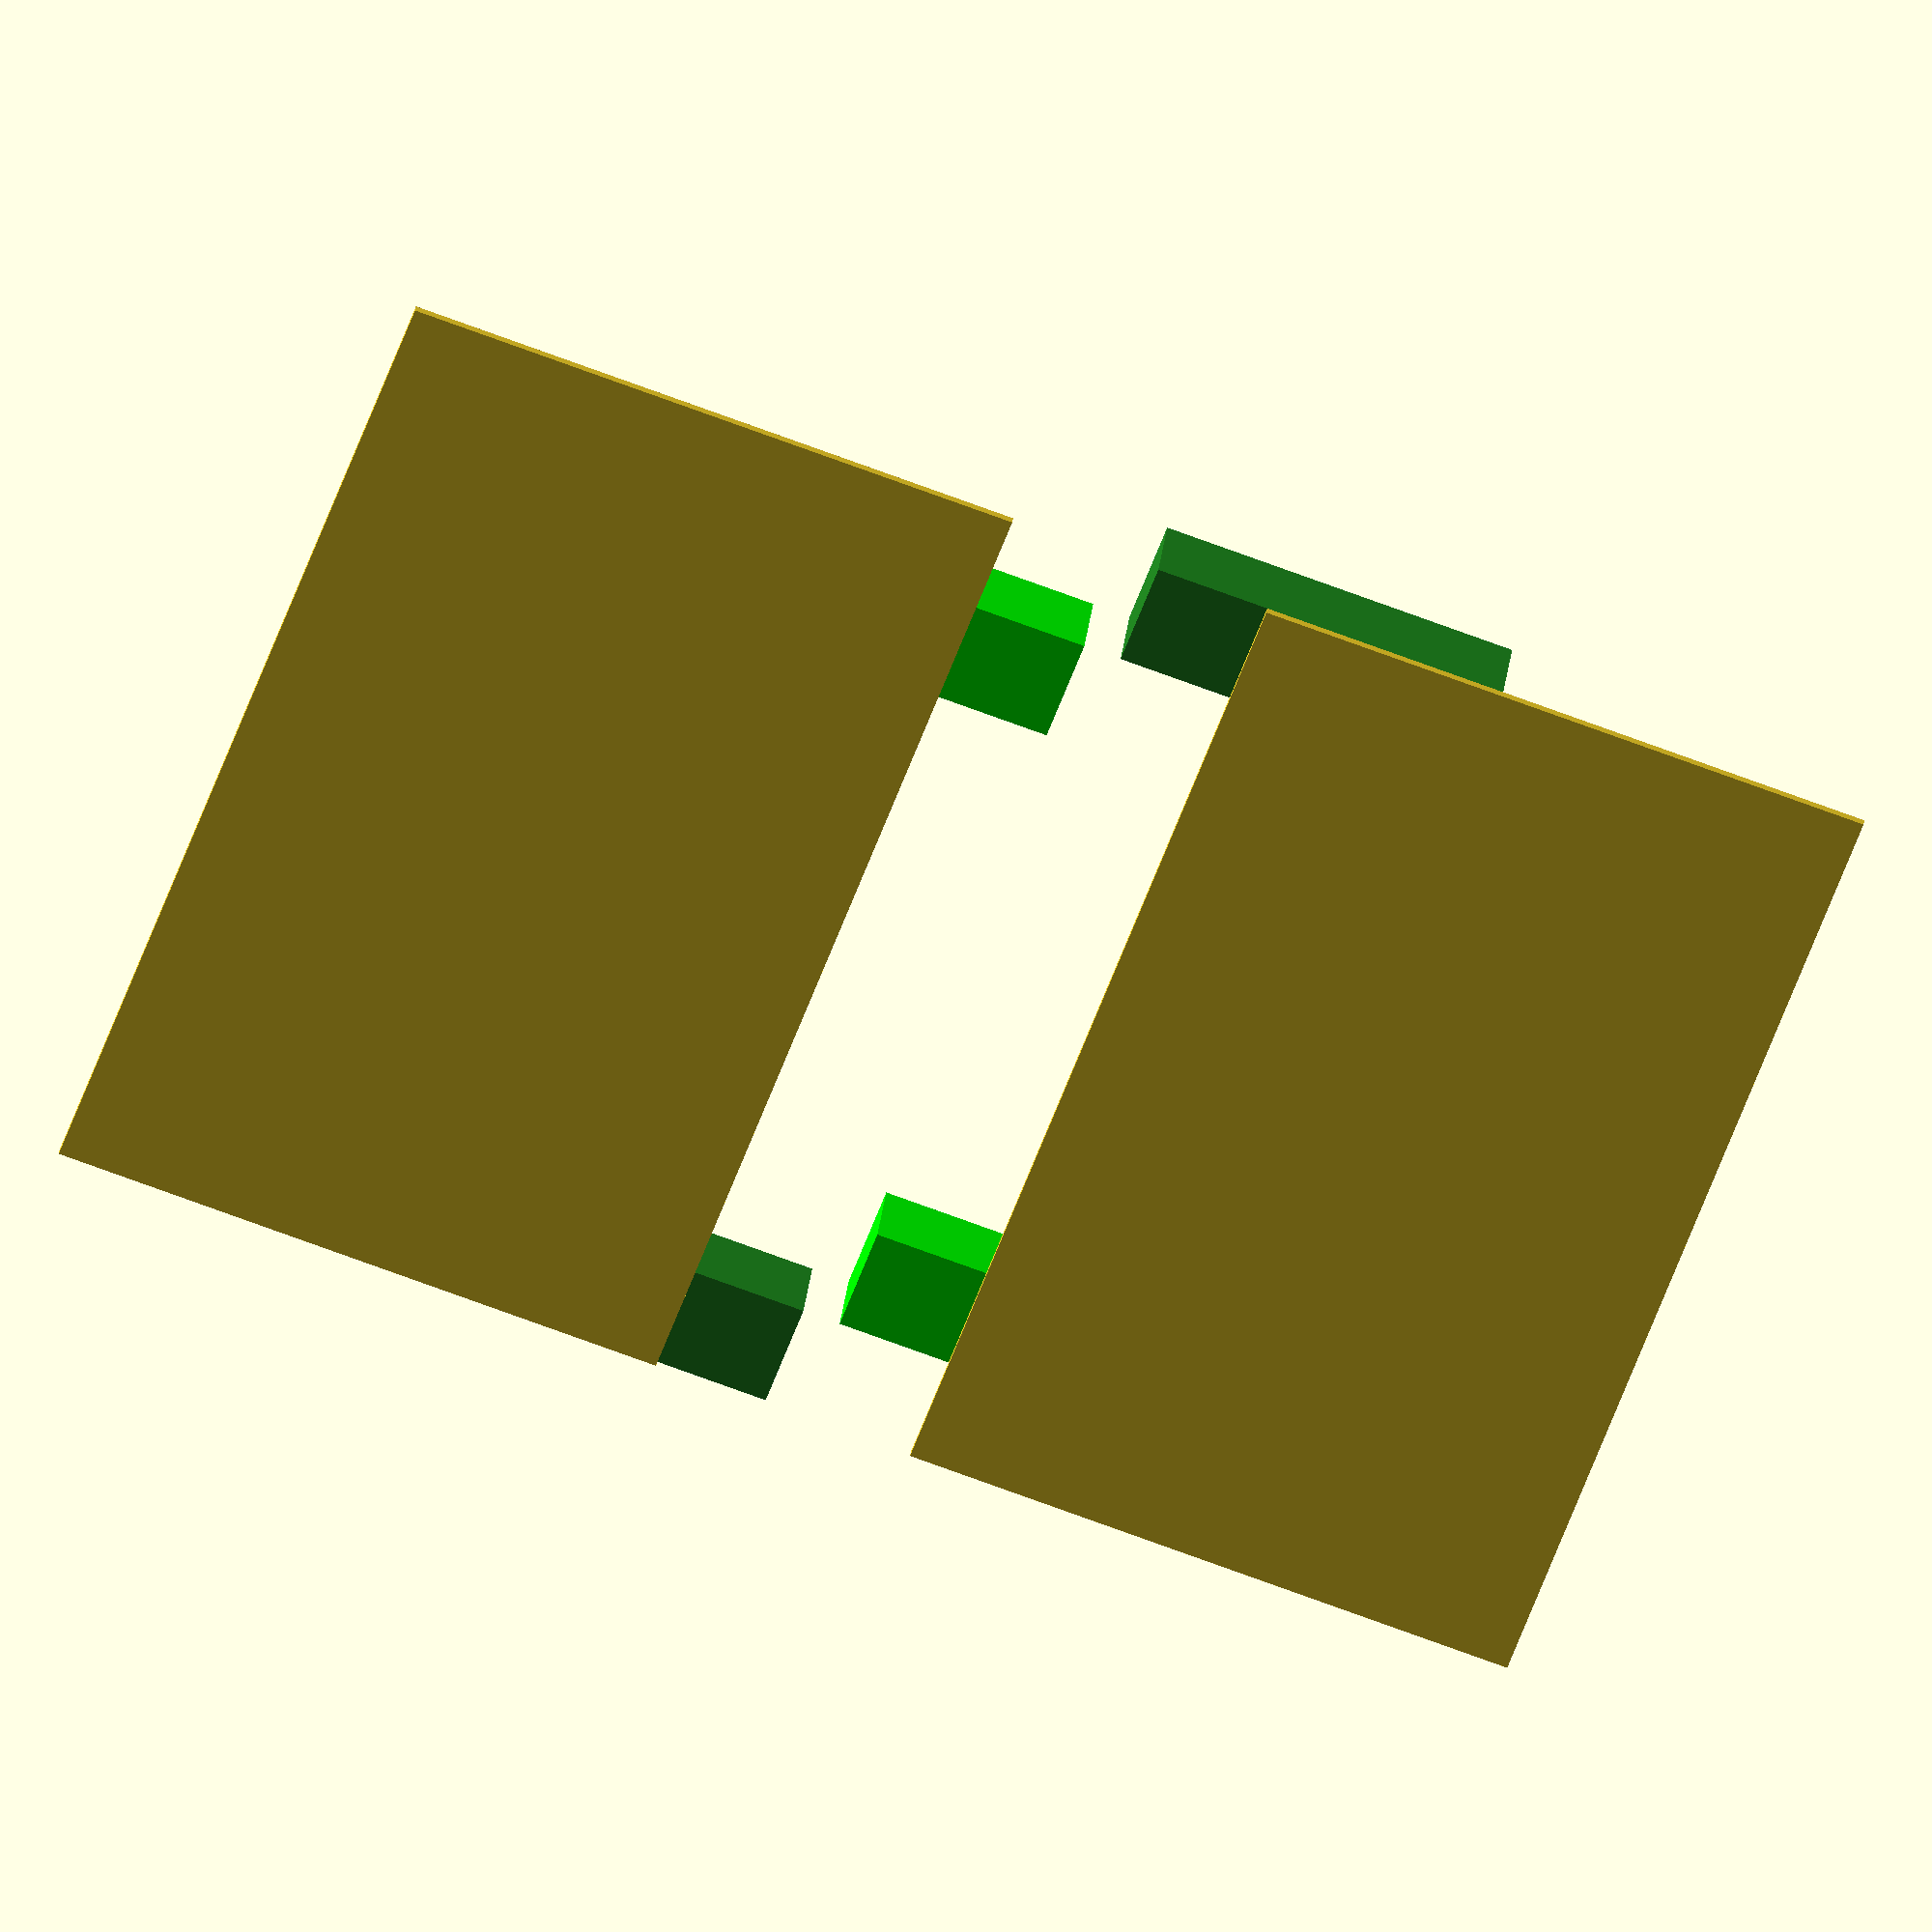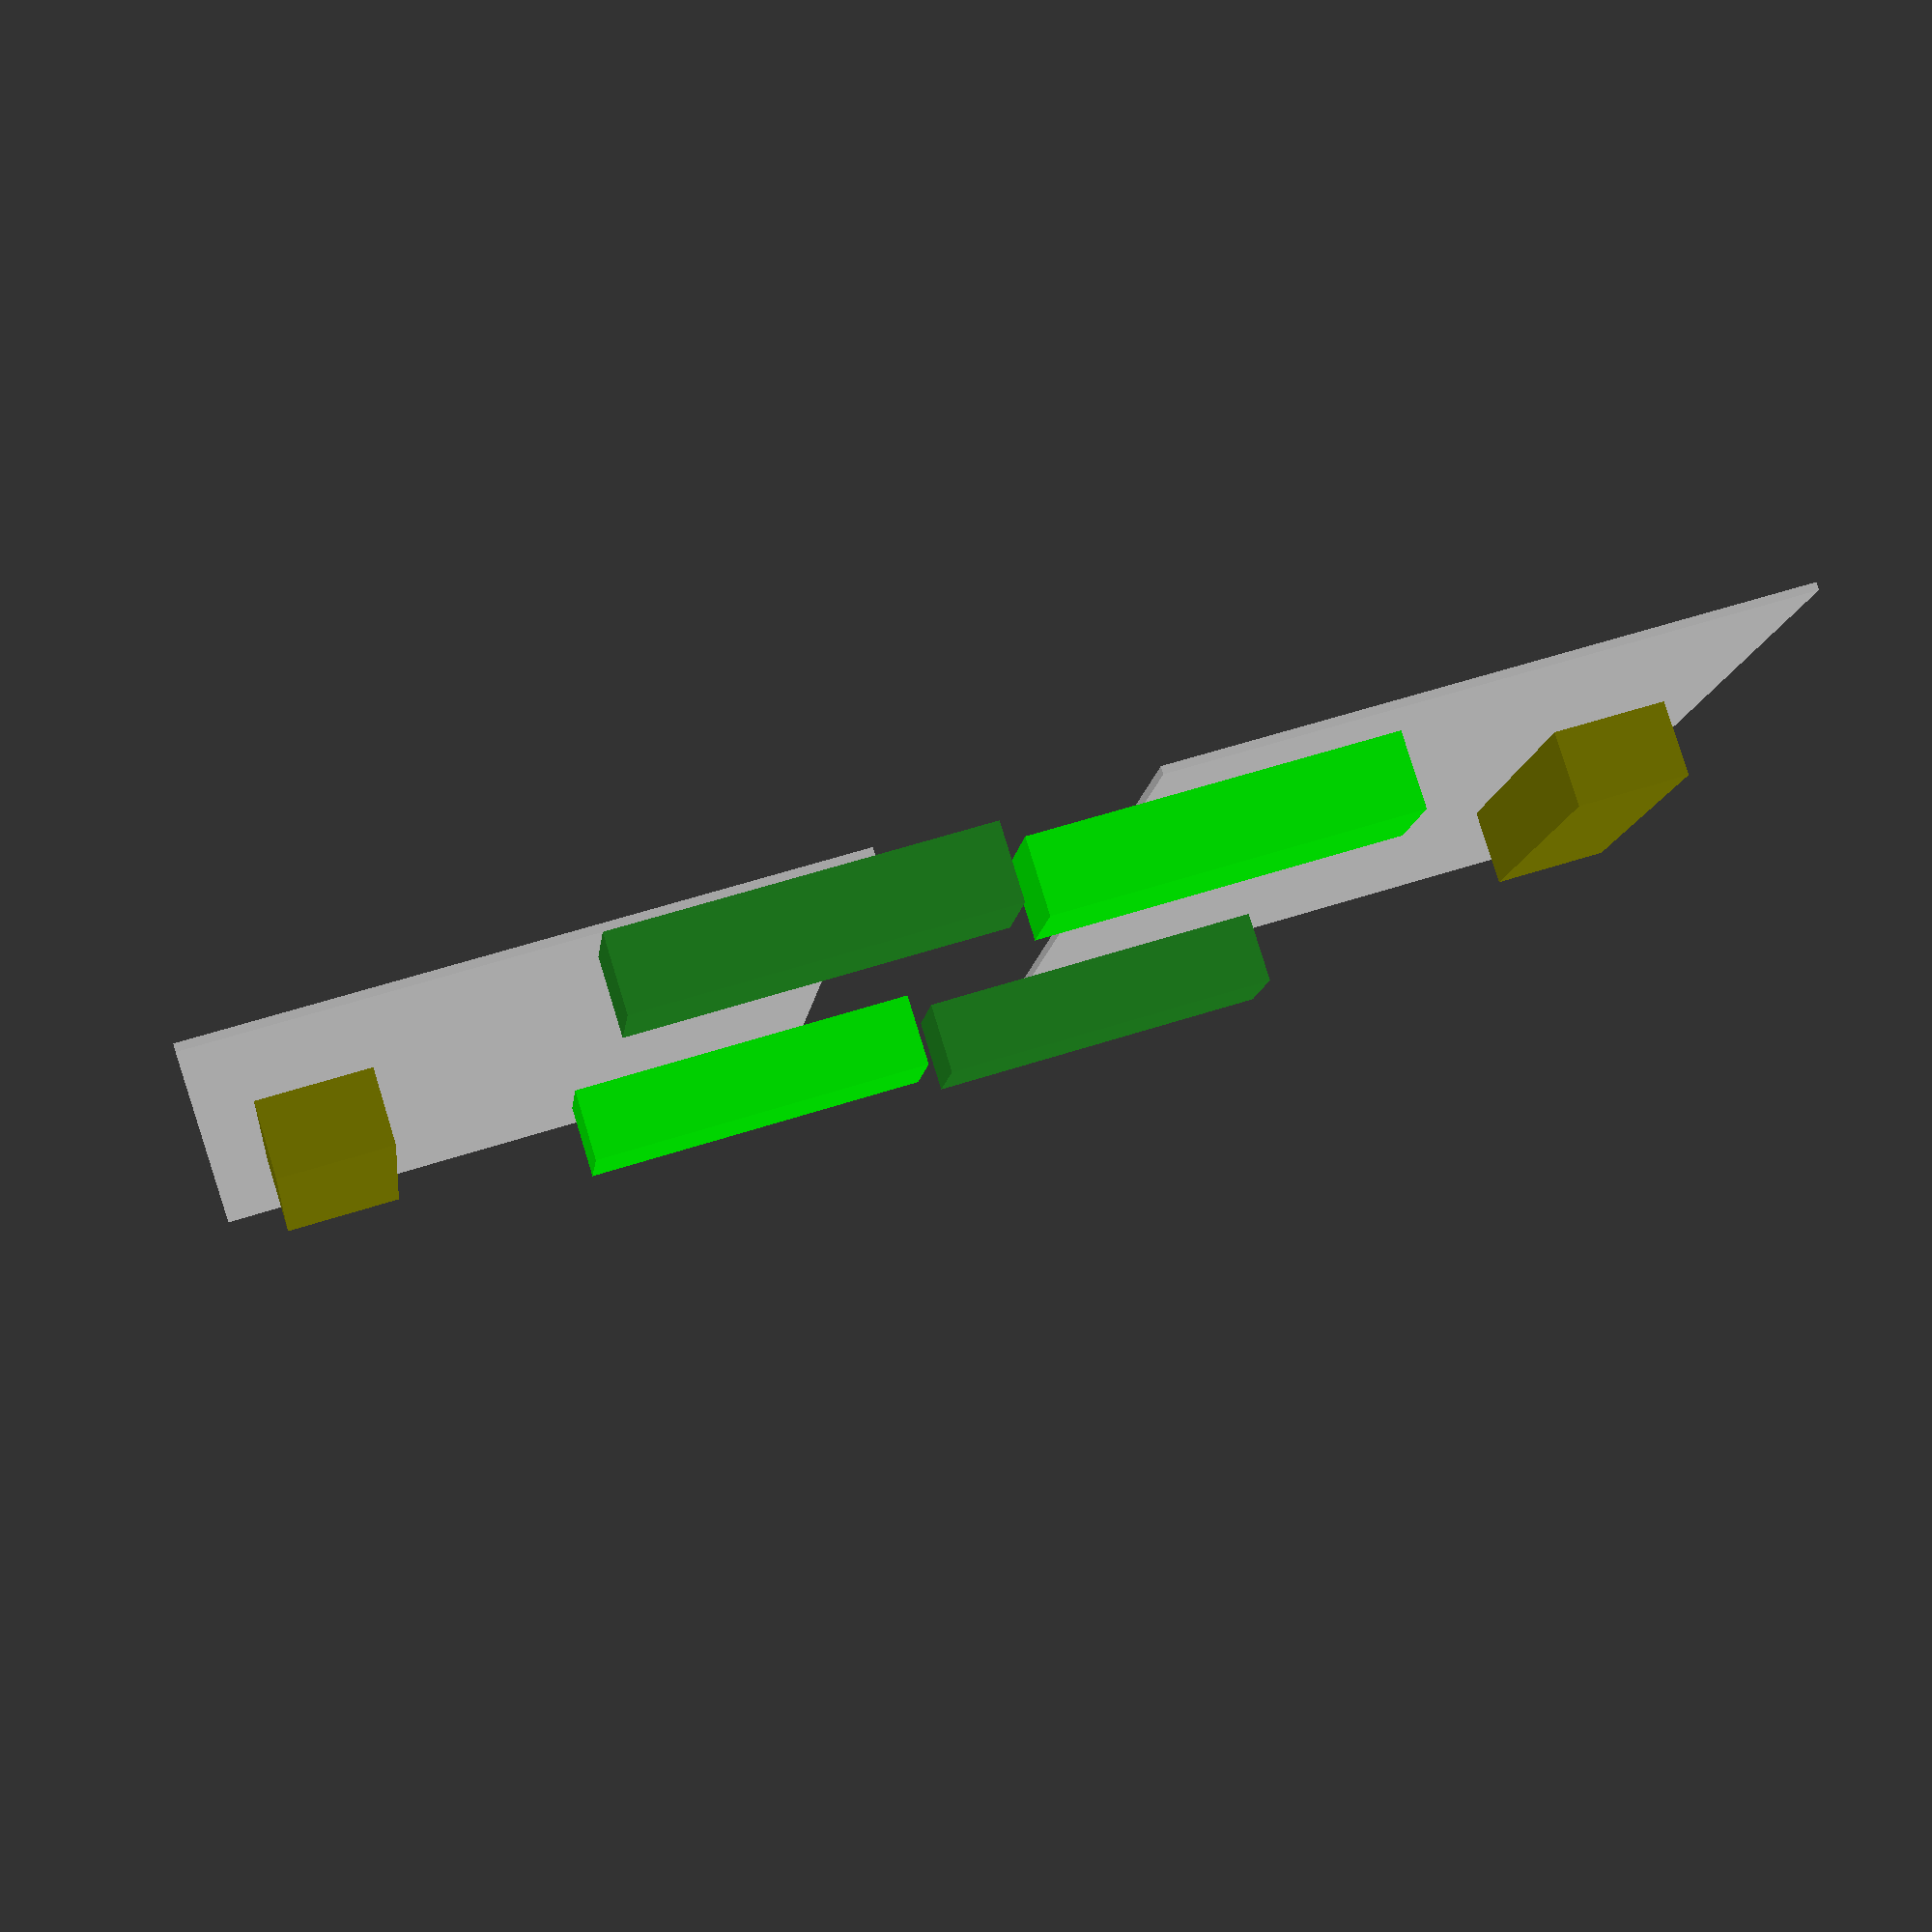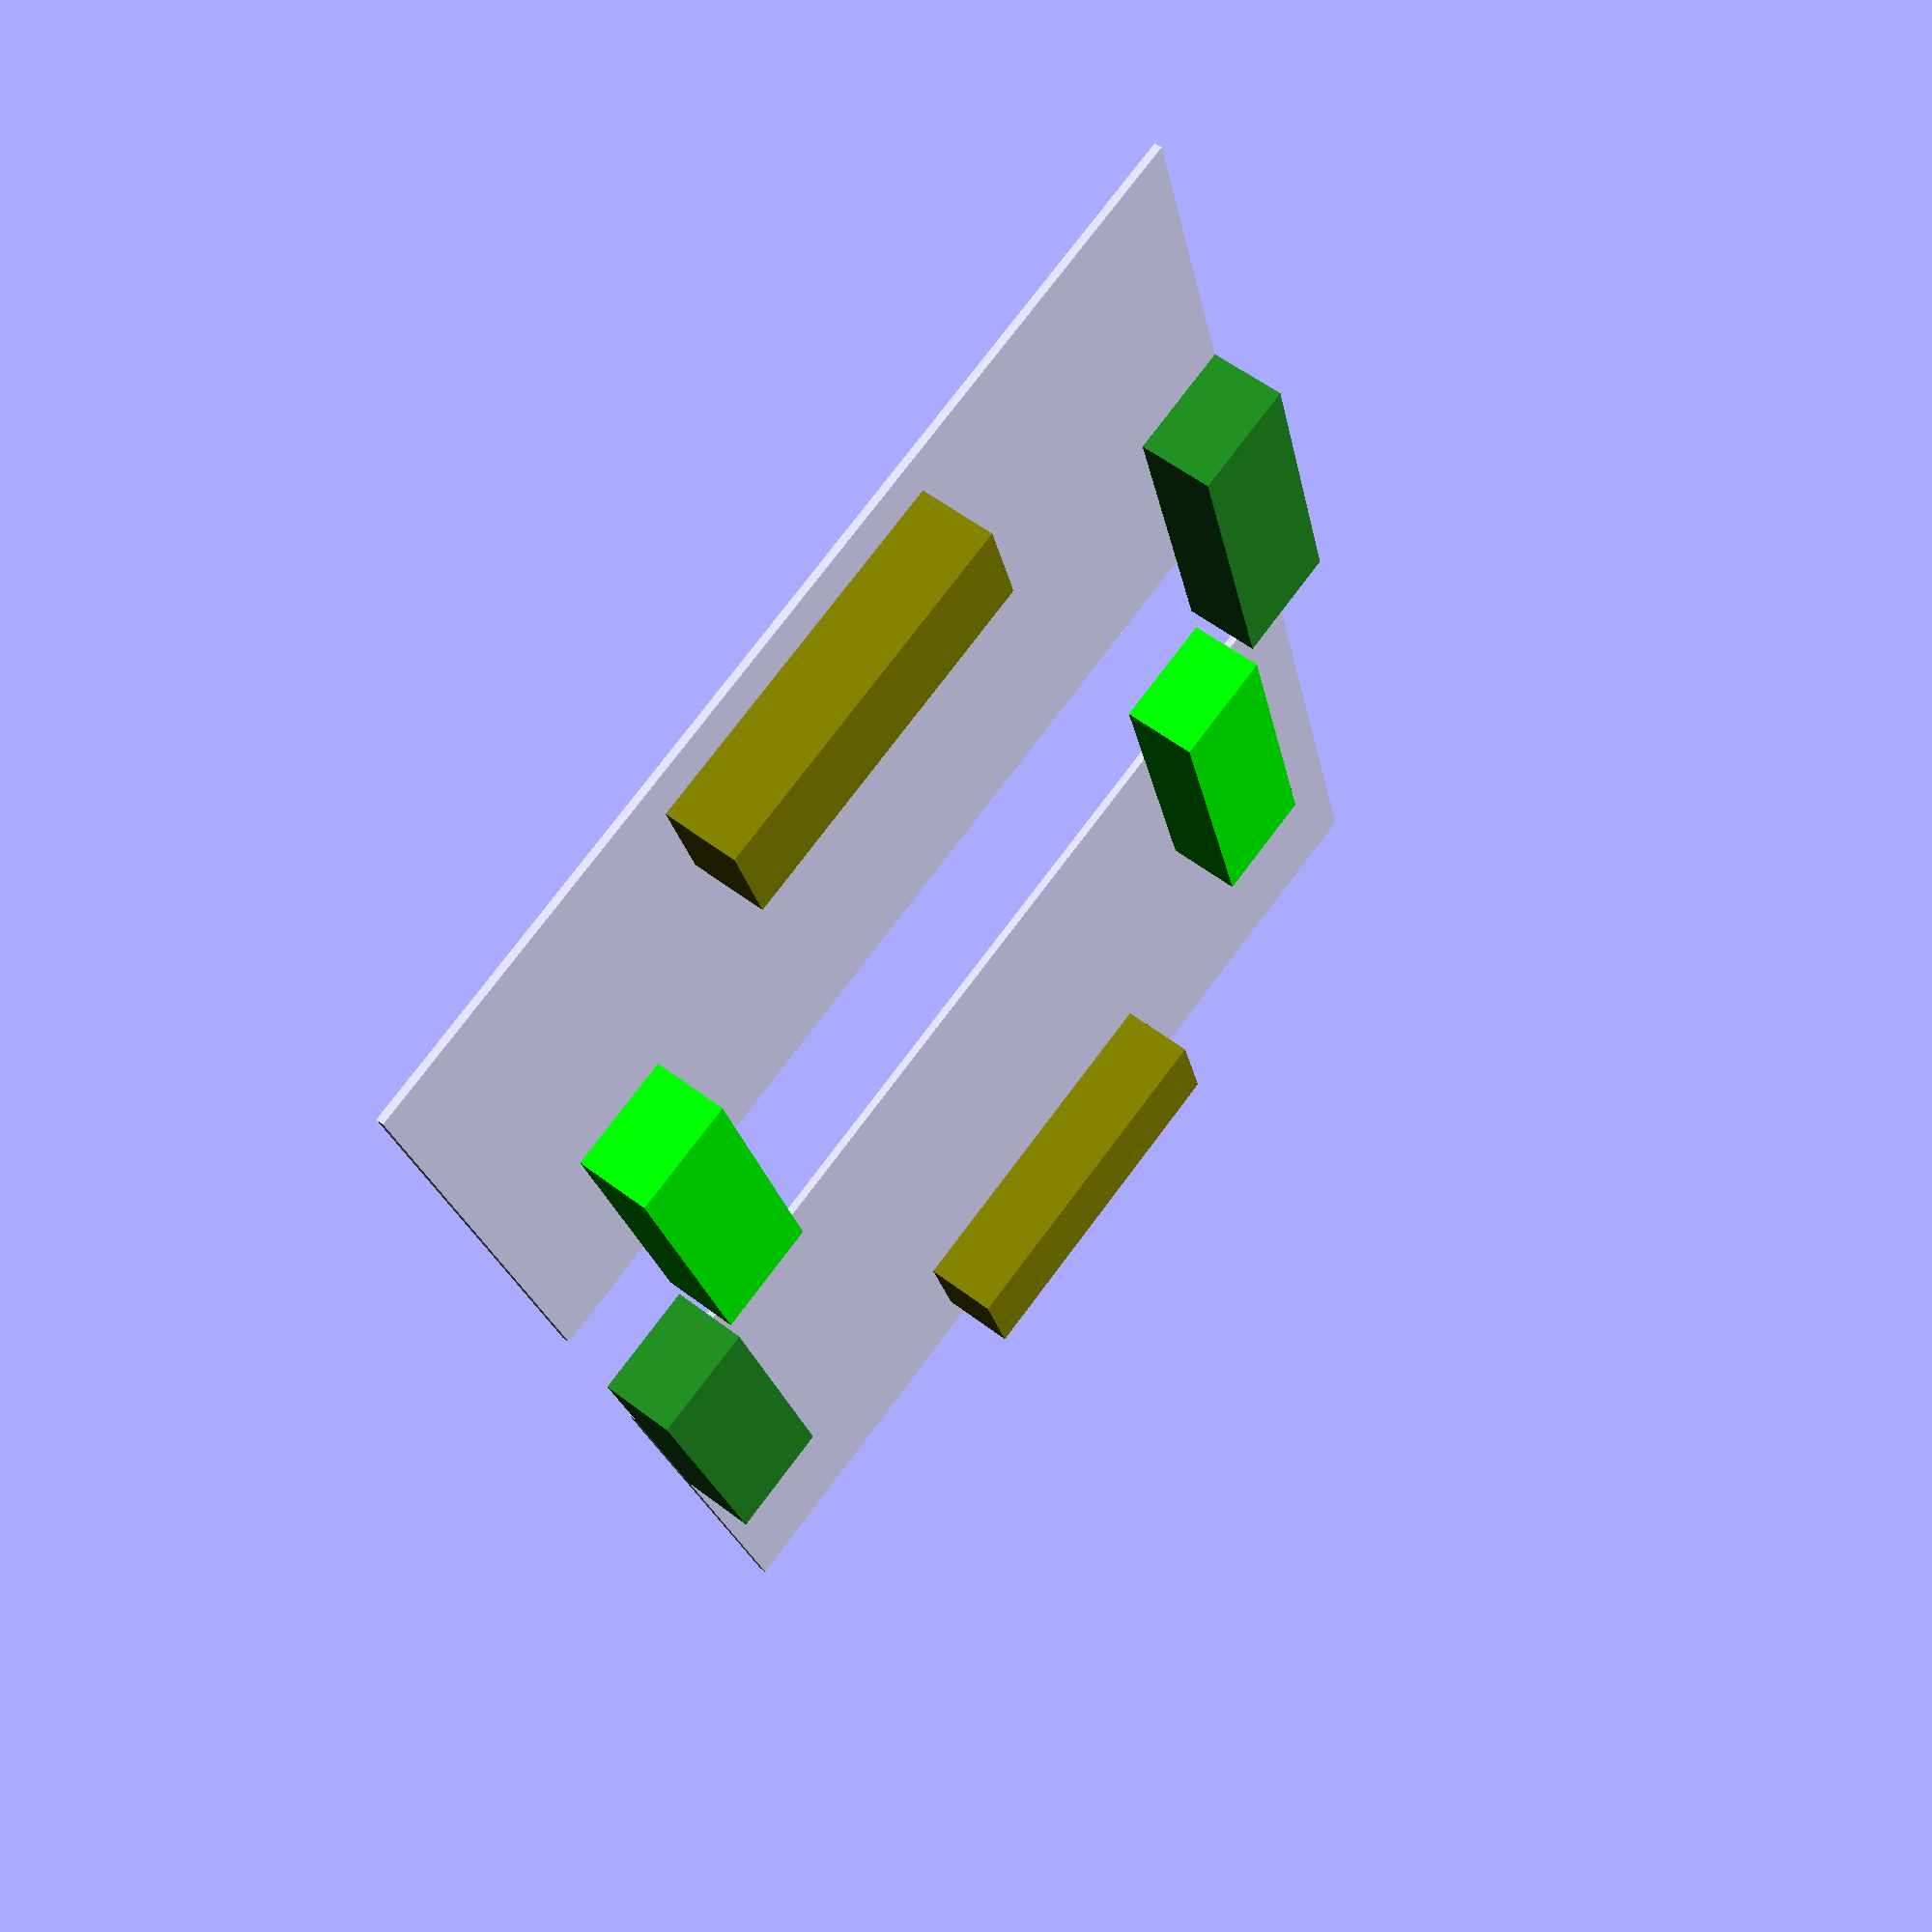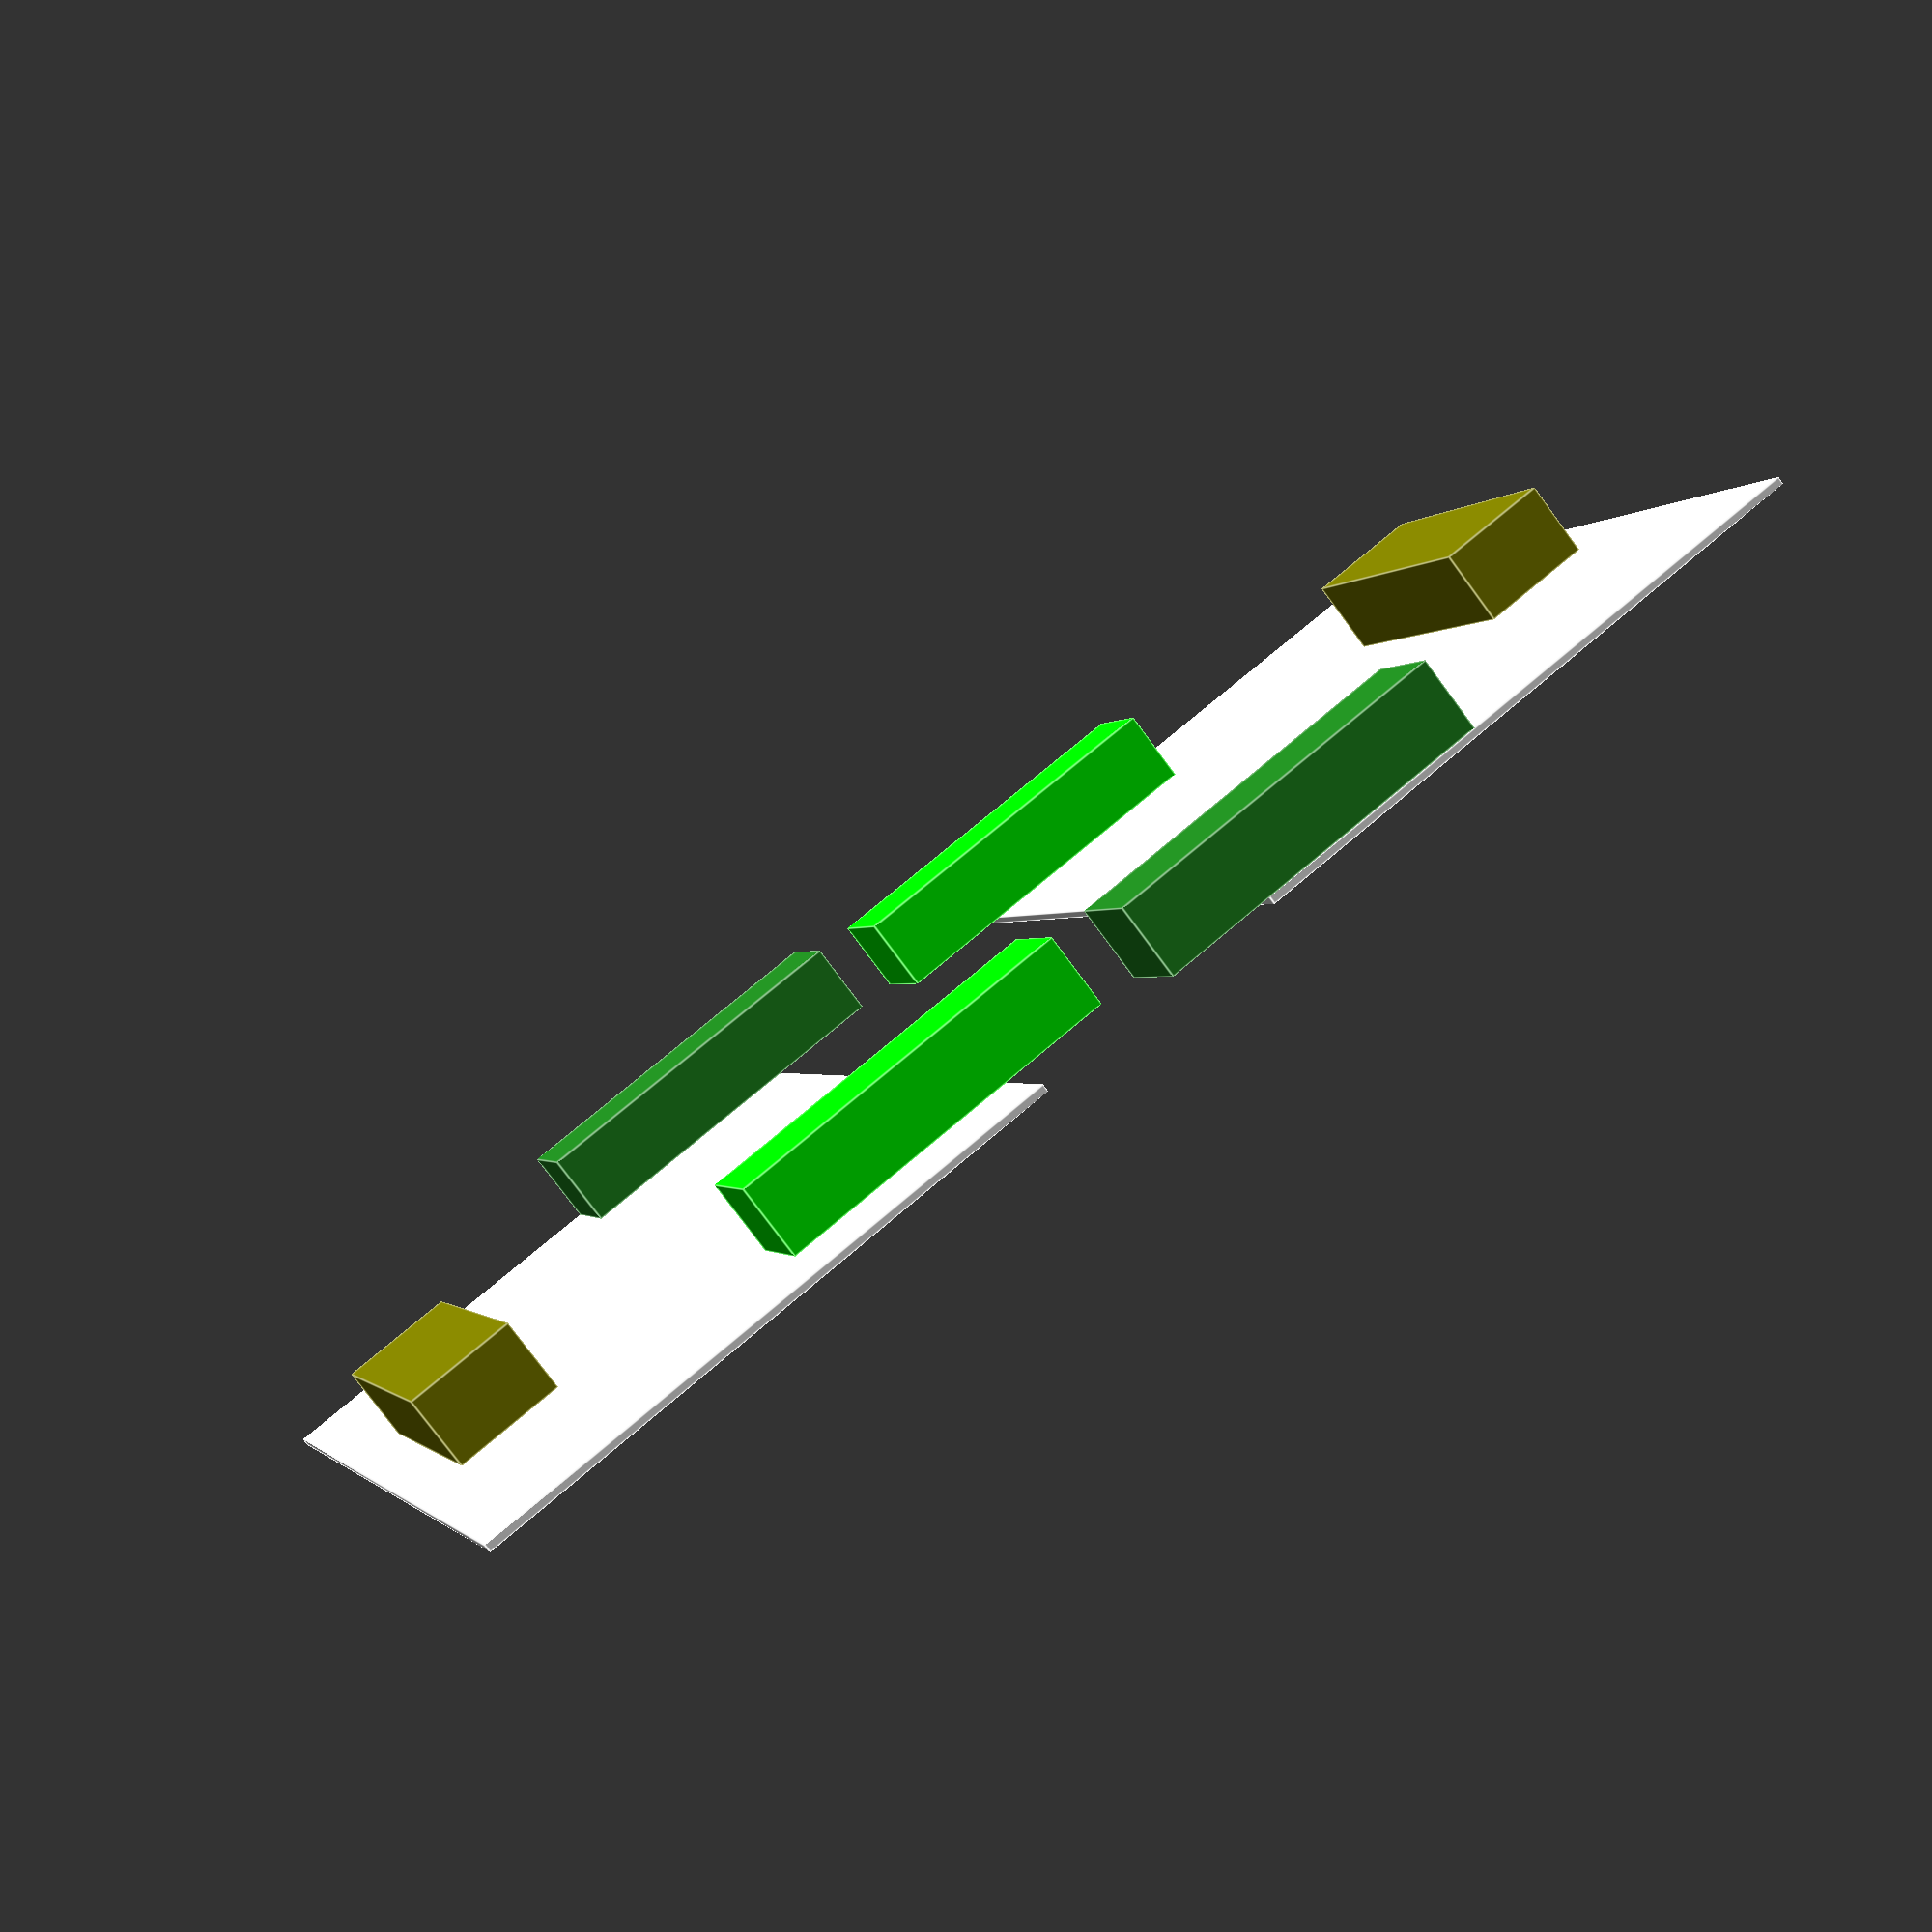
<openscad>
// Schweißtisch geschlossen

vkr_h=40;
vkr_l=380;
vkr_b=60;

p_h=4;
p_l=567;
p_b=329;

clear=1;
dist=140;

module mod() {
    // 1. bar
    color( "Olive", 1.0 ) {
        translate([0.5*vkr_b-clear,(p_l-vkr_l/2)/2]) {
            cube([vkr_b,vkr_l/2,vkr_h], 0);
        };
    };


    // 2. bar
    translate([p_b-vkr_l/2+vkr_b,vkr_b,0]) {
        color( "Lime", 1.0 ) {
            cube([vkr_l/2,vkr_b,vkr_h], 0);
        };
    };

    // 3. bar
    translate([p_b-vkr_l/2+vkr_b,p_l-vkr_b,0]) {
        color( "ForestGreen", 1.0 ) {
            cube([vkr_l/2,vkr_b,vkr_h], 0);
        };
    };
    

    // Plate
    translate([0,0,-p_h]) {
        cube([p_b,p_l,p_h], 0);
    };
};


mod();

translate([p_b*2+dist,p_l,0]) {
    rotate(a=180, v=[0,0,1]){
        mod();
    };
};


</openscad>
<views>
elev=326.7 azim=340.9 roll=186.6 proj=o view=wireframe
elev=278.9 azim=186.4 roll=342.9 proj=p view=solid
elev=303.6 azim=254.3 roll=308.6 proj=p view=wireframe
elev=258.5 azim=340.1 roll=143.5 proj=p view=edges
</views>
